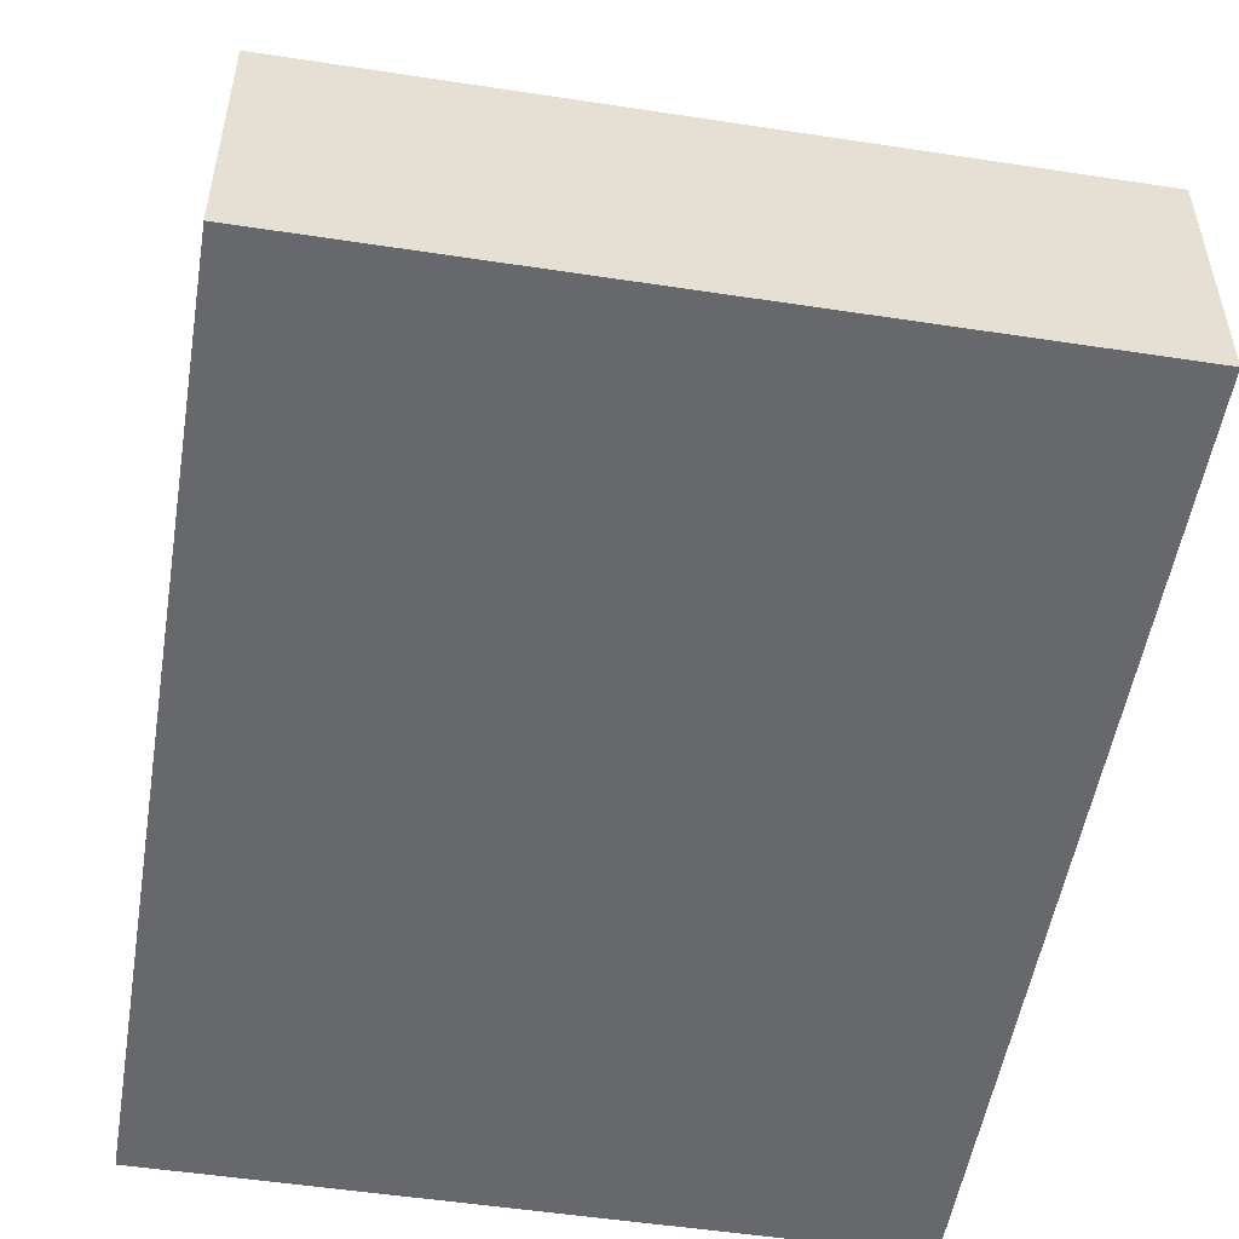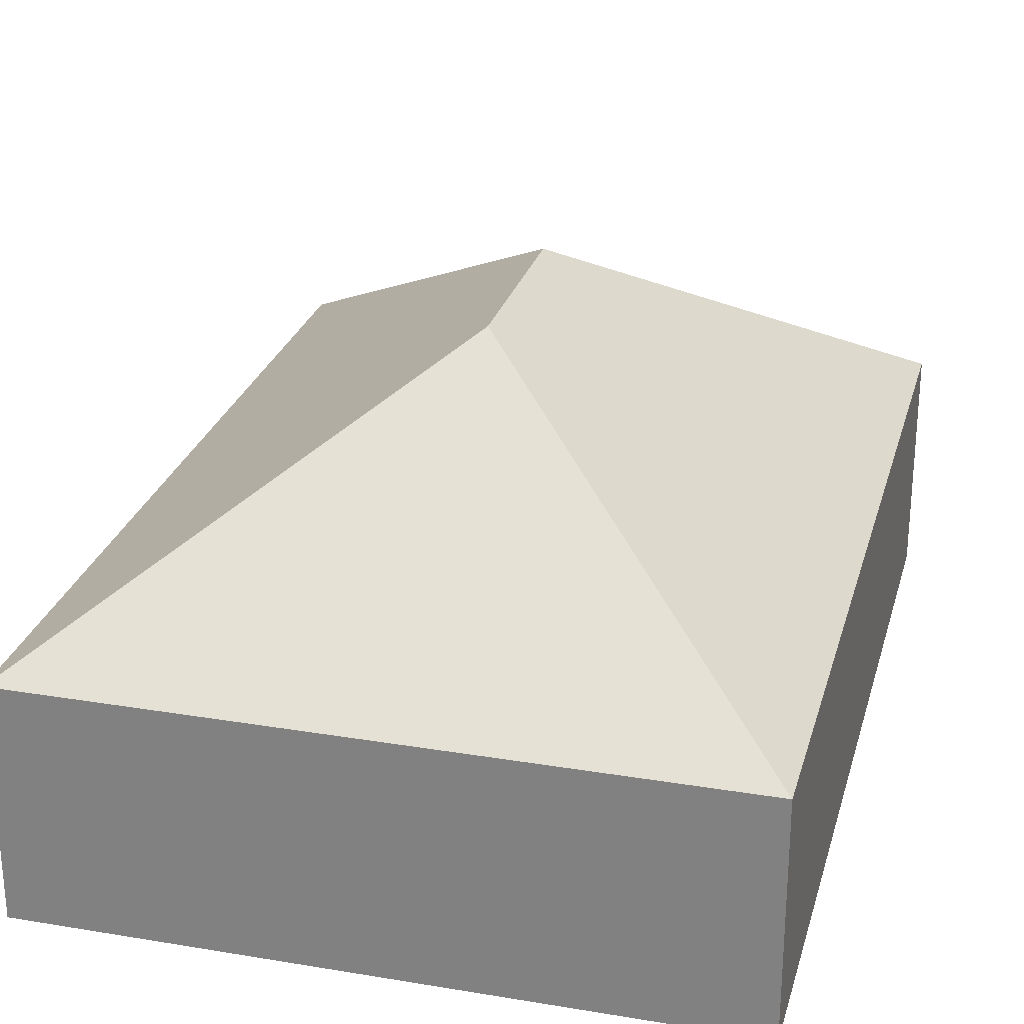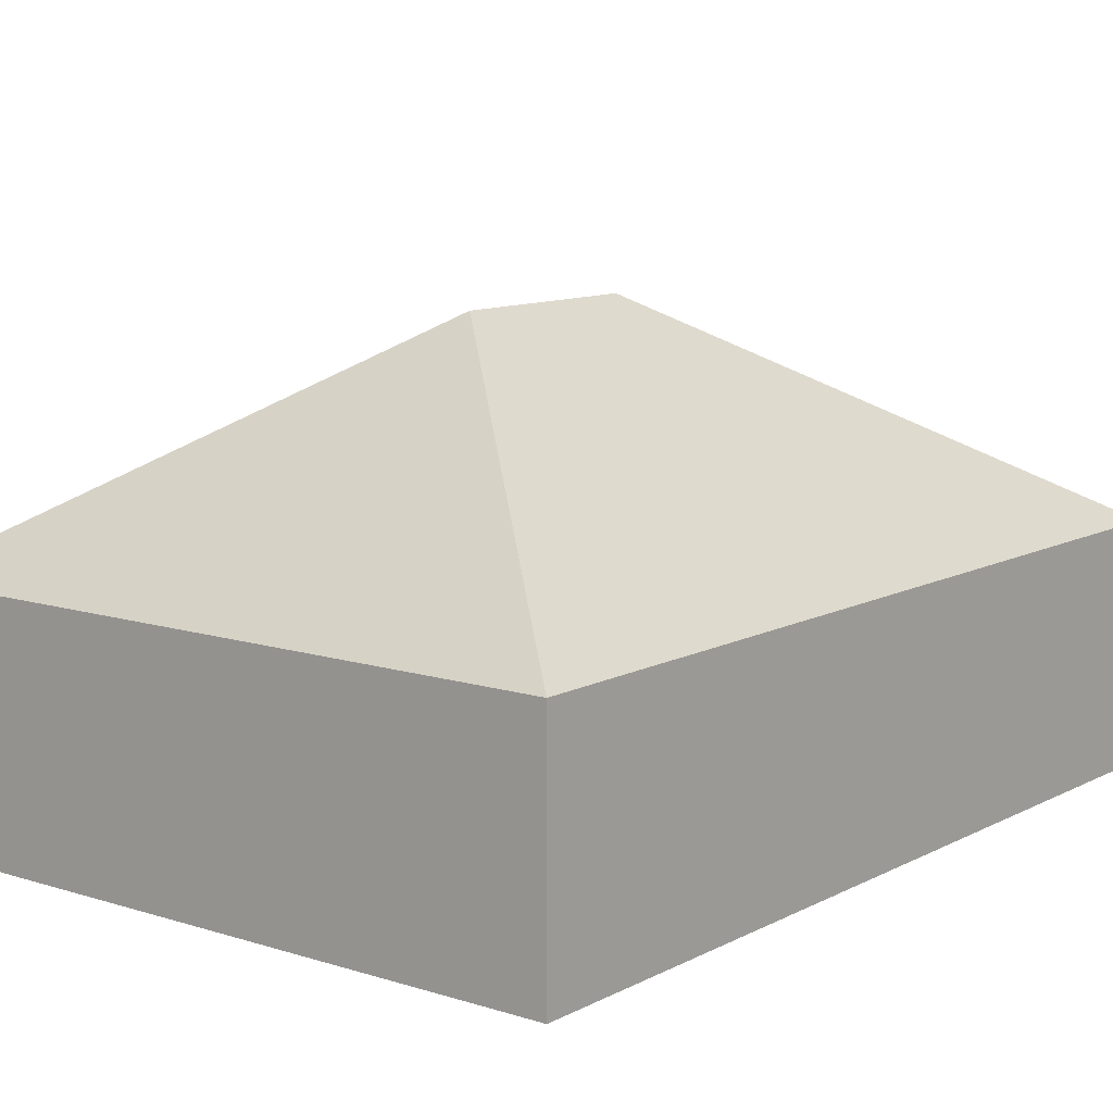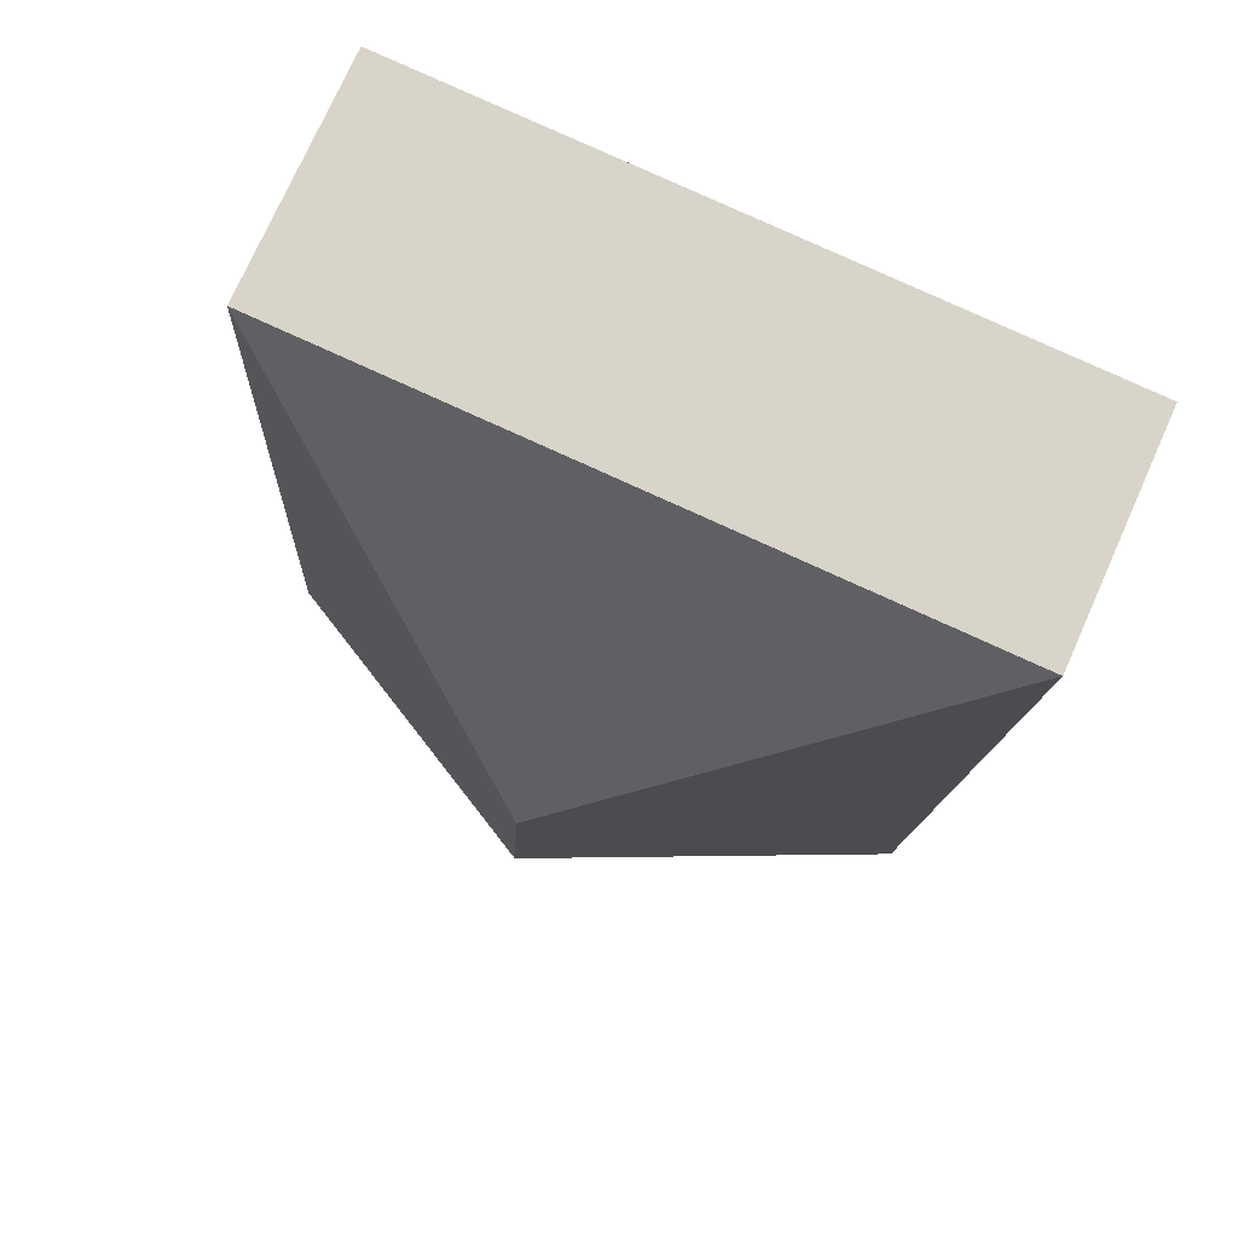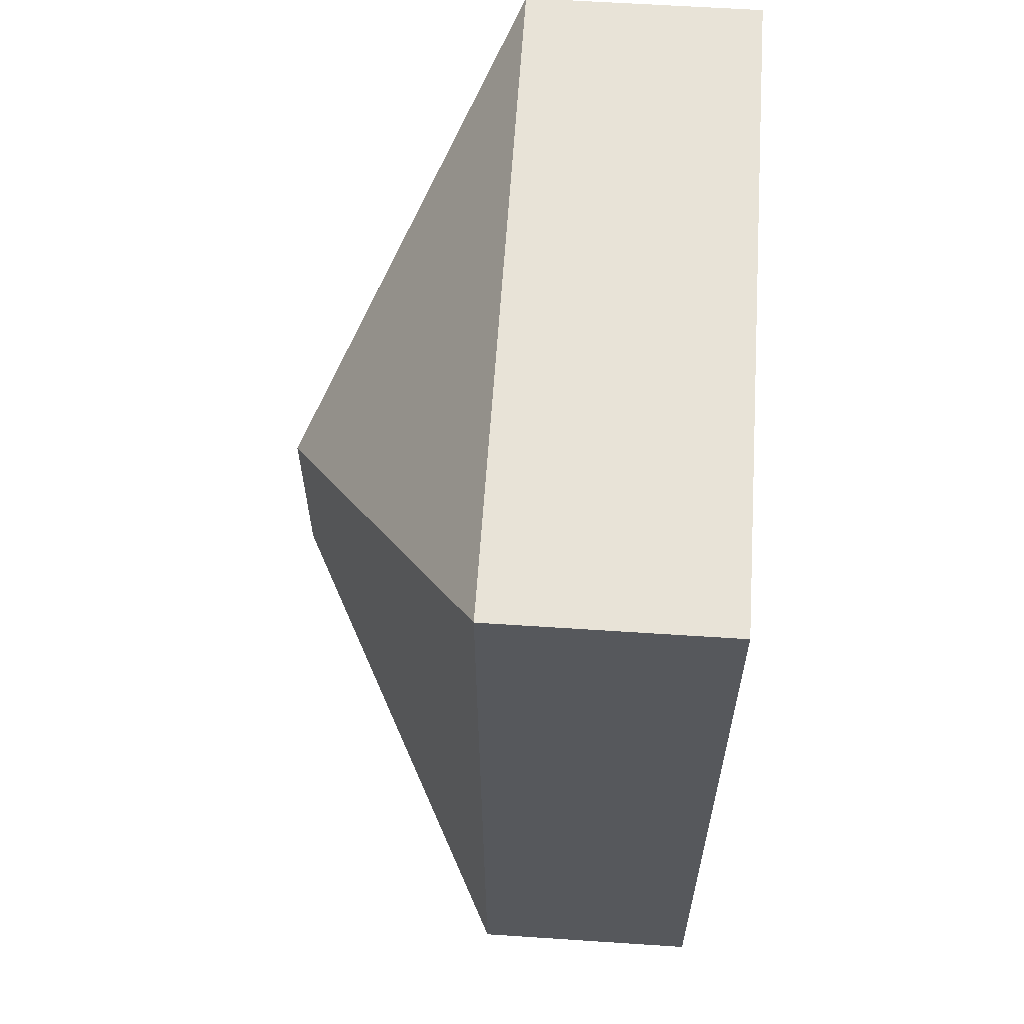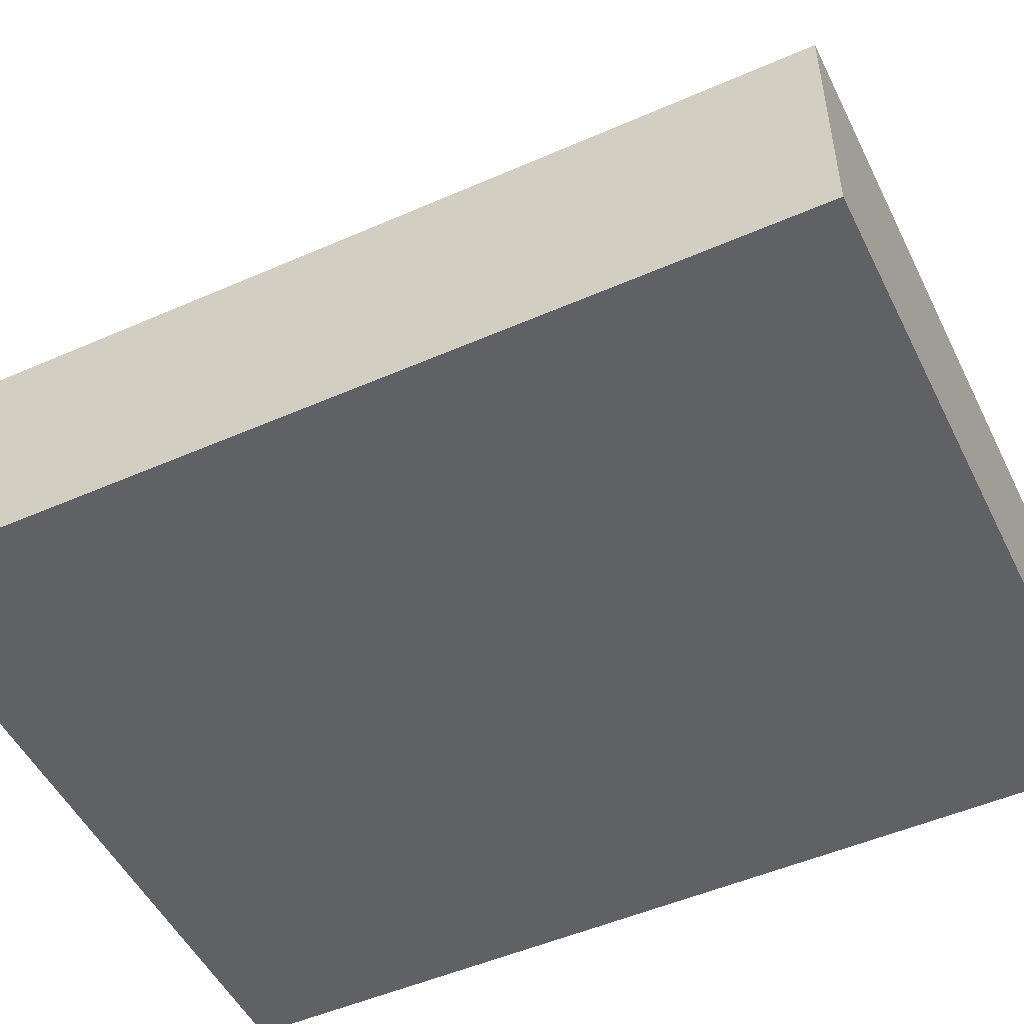
<metadata>
{"format":"obj","ext":"obj","renderer":"f3d","projection":"perspective","resolution":1024,"background":"white","views":[{"elev":-52.4,"azim":-12.1,"up":"+Y"},{"elev":26.4,"azim":-168.1,"up":"+Y"},{"elev":10.7,"azim":35.4,"up":"+Y"},{"elev":75.4,"azim":-155.9,"up":"+Z"},{"elev":59.5,"azim":-86.1,"up":"+Z"},{"elev":-50.4,"azim":-67.1,"up":"+Y"}]}
</metadata>
<code>
o CG10_500_041067_0035
v 230.8 75 -14.82
v 244.5 75 -299.8
v 126.5 145 -125.2
v 129.6 145 -190.2
v 26.06 75 -310.3
v 12.3 75 -25.37
v 230.8 0 -14.82
v 244.5 0 -299.8
v 26.06 0 -310.3
v 12.3 0 -25.37
f 4 5 2
f 2 1 3 4
f 1 6 3
f 6 5 4 3
f 7 8 9 10
f 1 7 8 2
f 2 8 9 5
f 5 9 10 6
f 6 10 7 1

</code>
